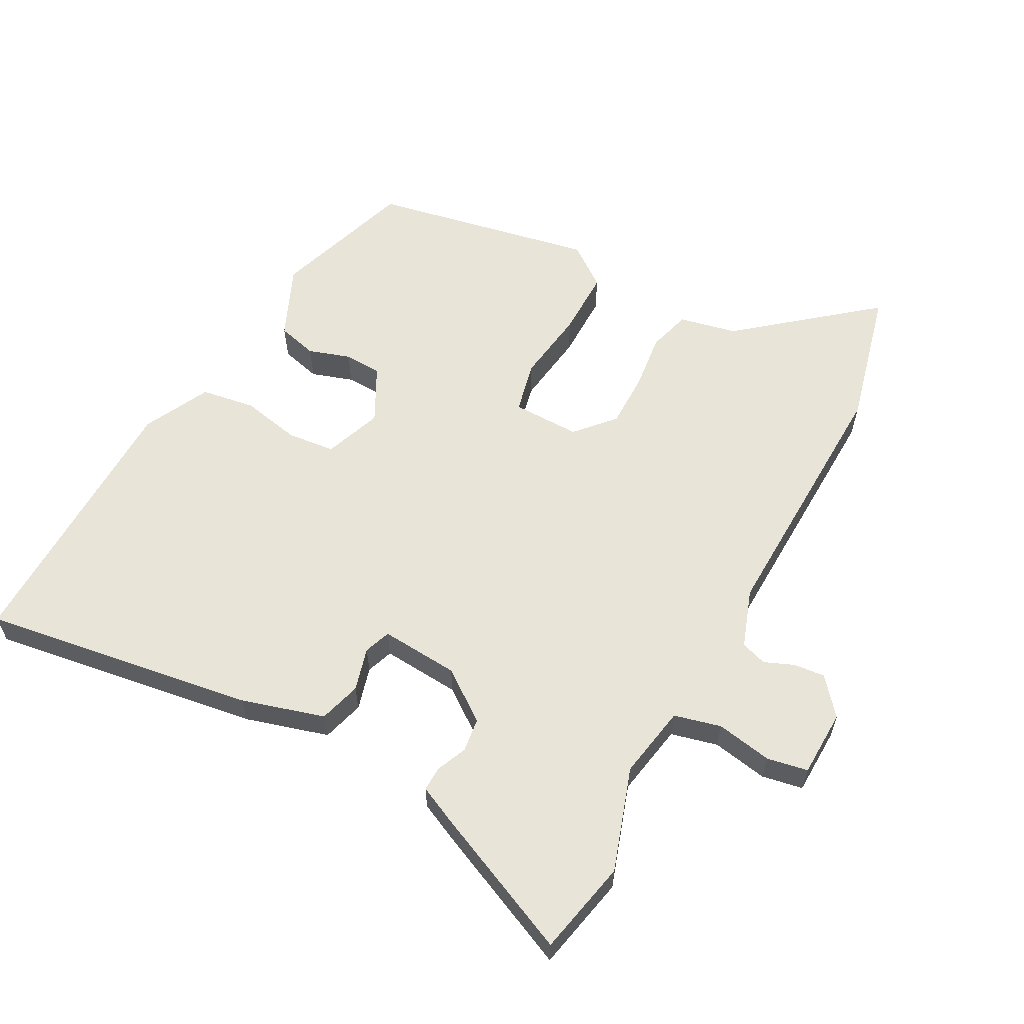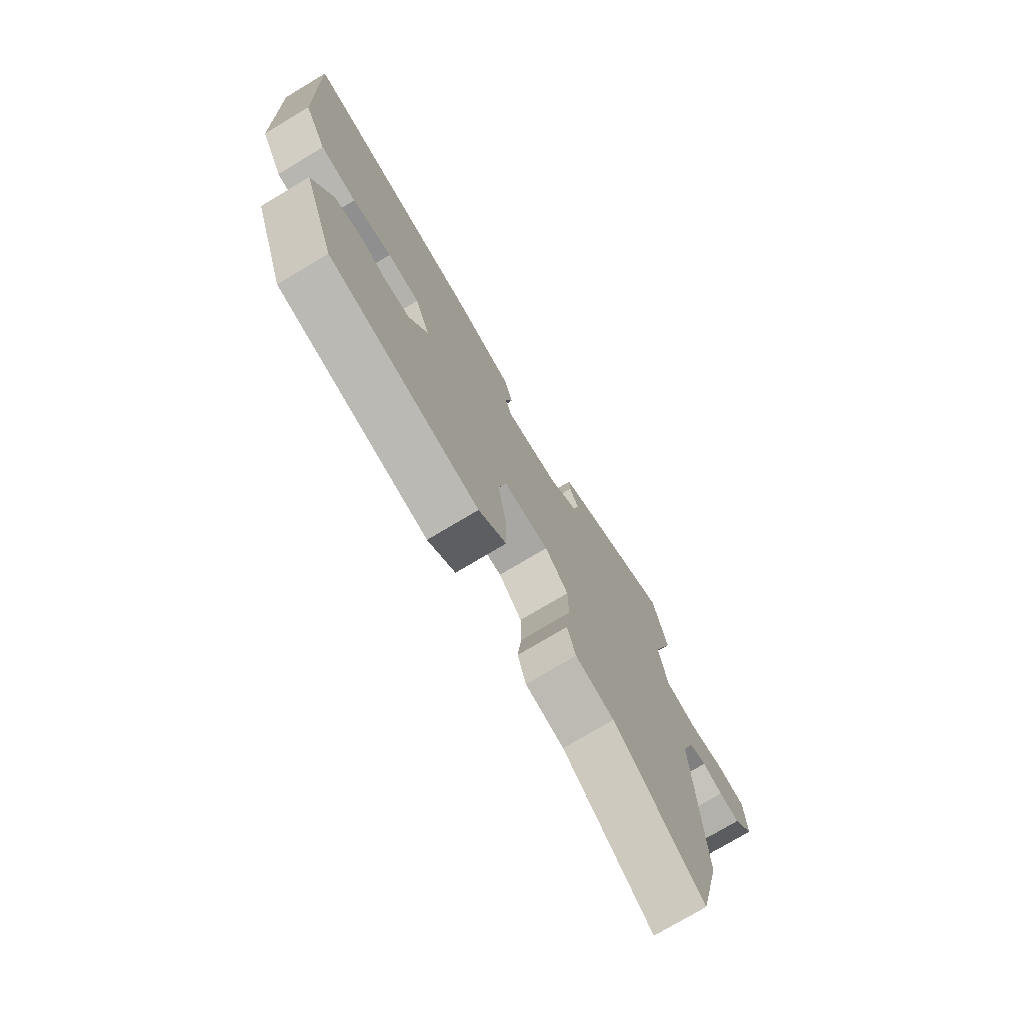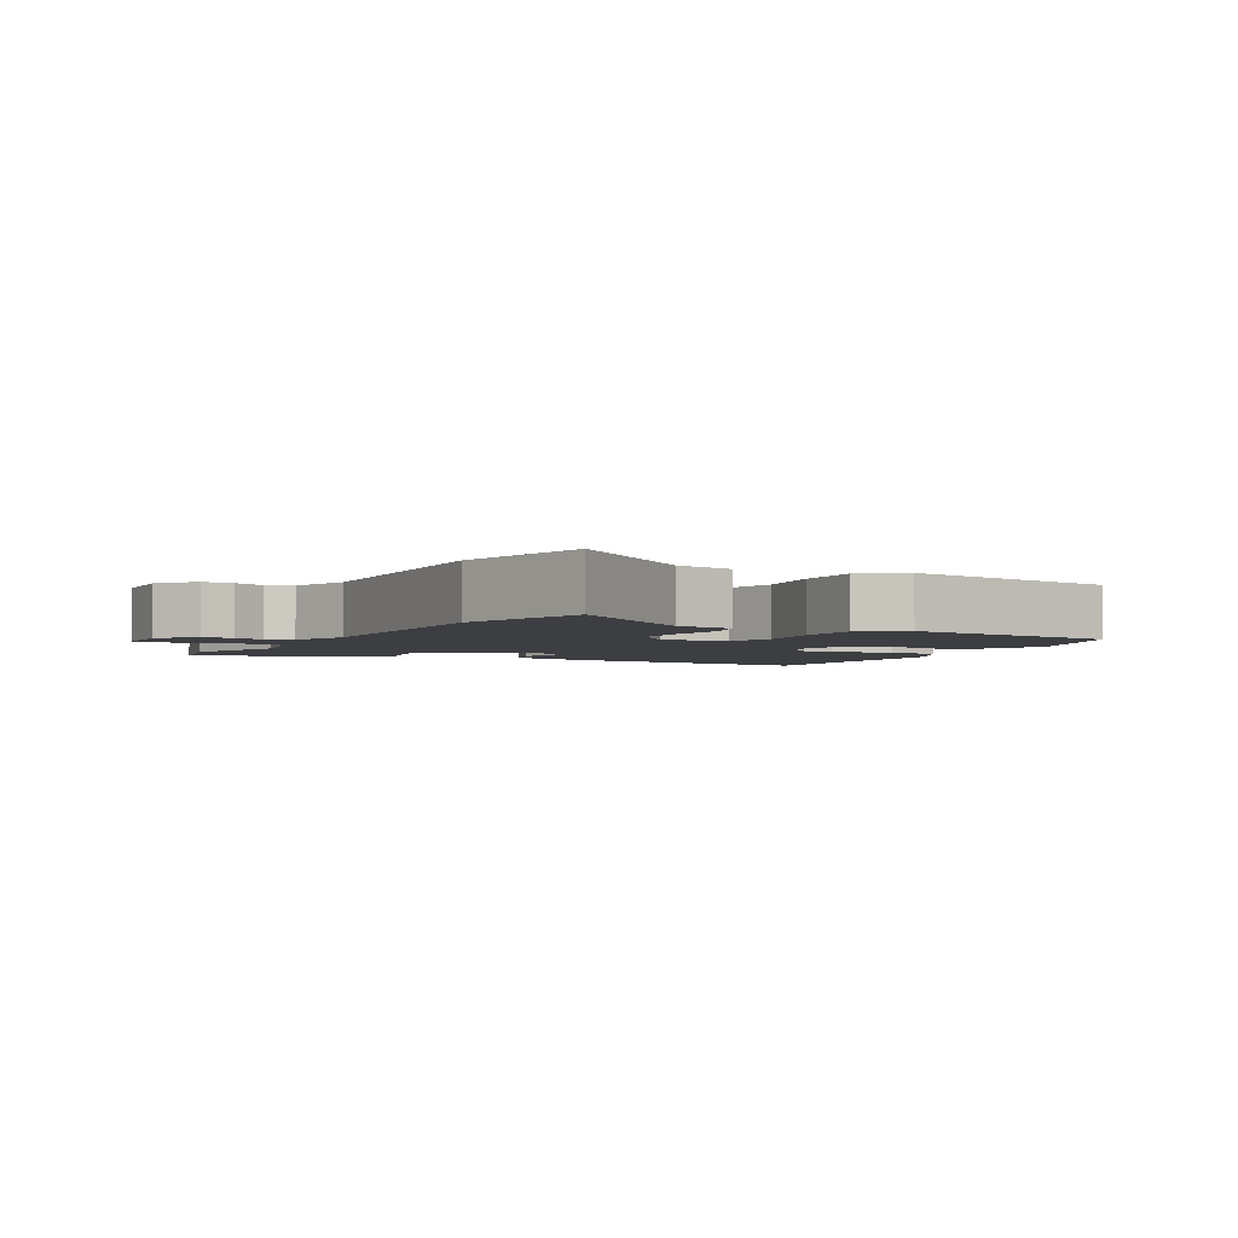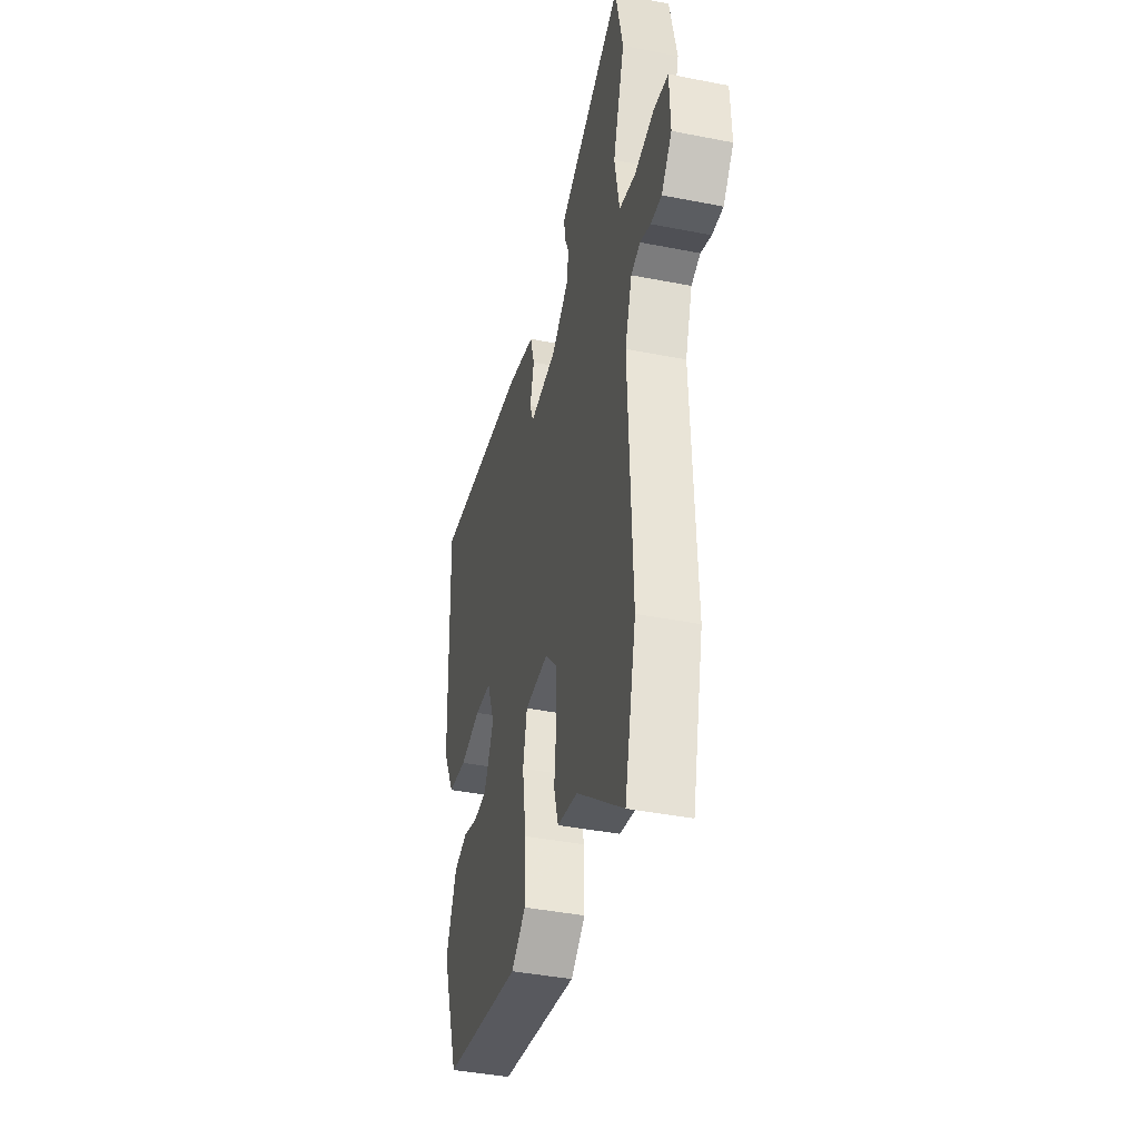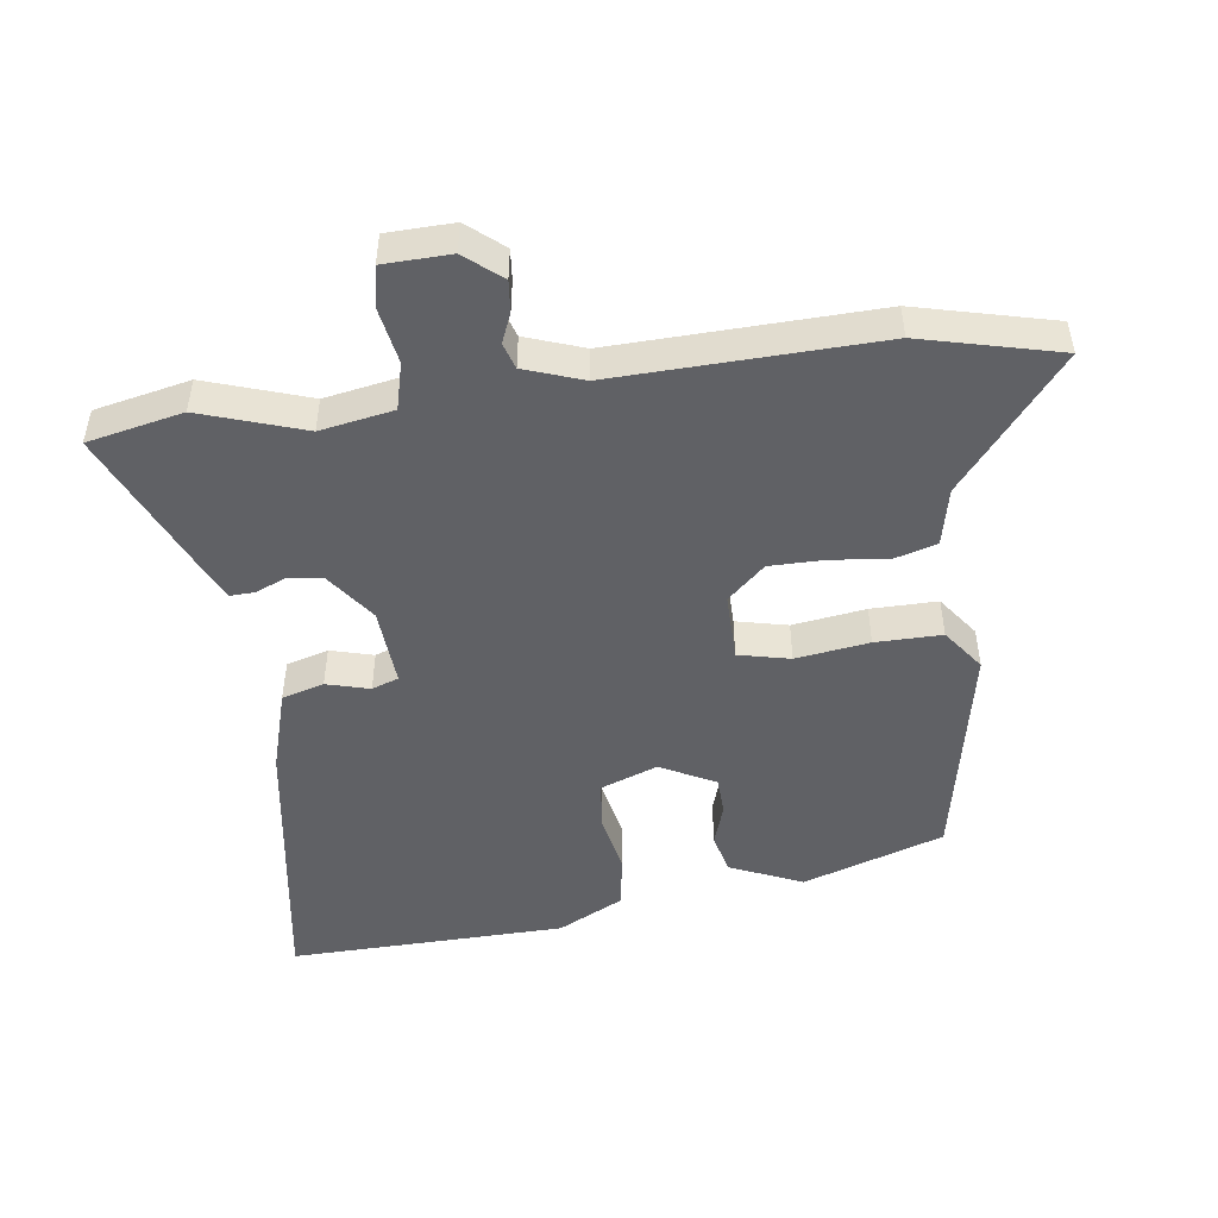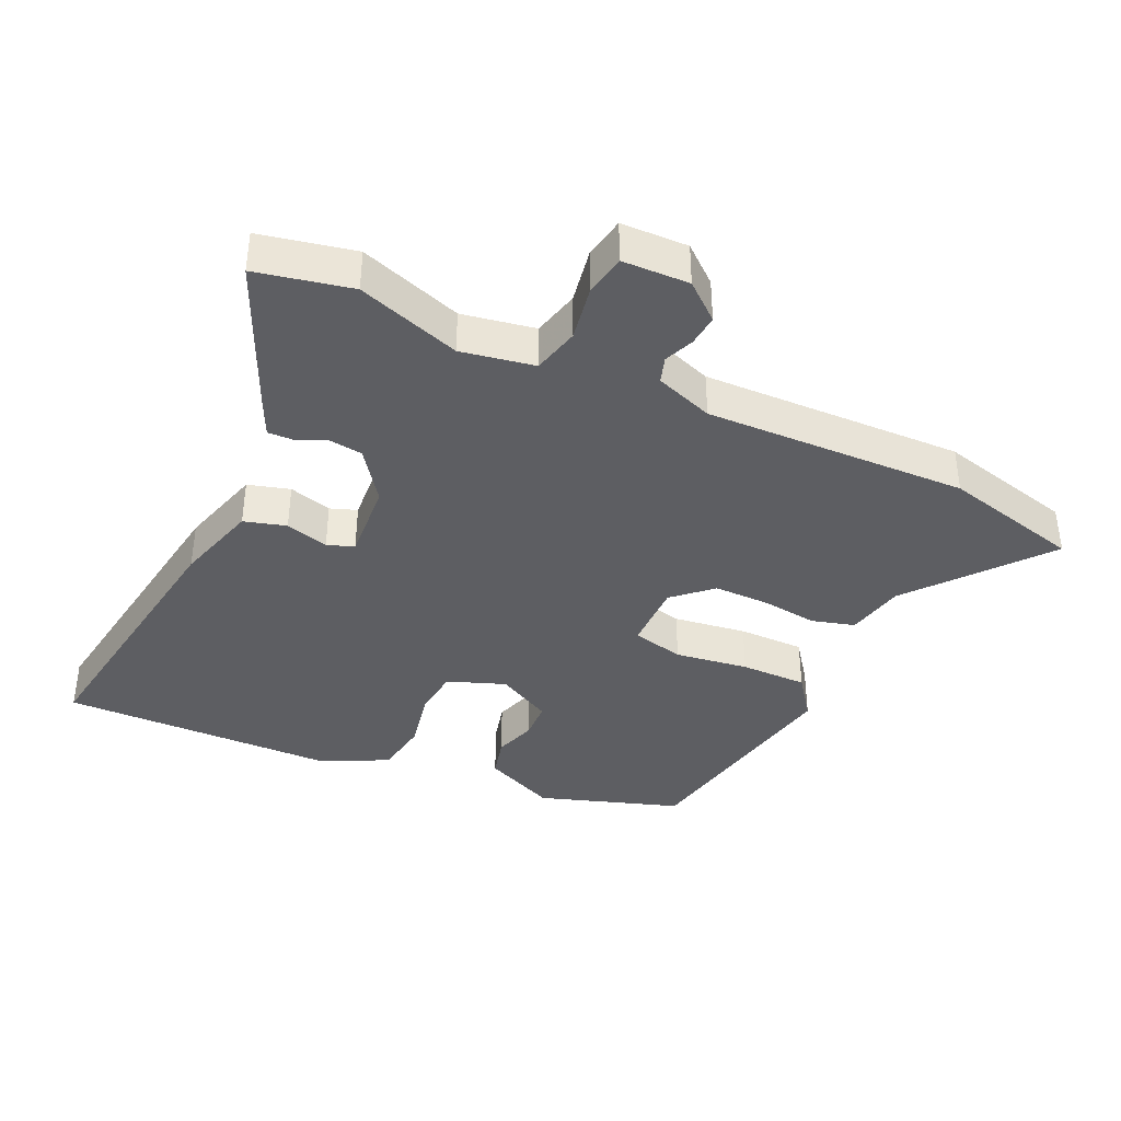
<metadata>
{"format":"obj","ext":"obj","renderer":"f3d","projection":"perspective","resolution":1024,"background":"white","views":[{"elev":60.1,"azim":27.6,"up":"+Y"},{"elev":-75.4,"azim":-59.1,"up":"+Z"},{"elev":-3.1,"azim":151.8,"up":"+Y"},{"elev":-40.6,"azim":76.4,"up":"+Z"},{"elev":-48.9,"azim":97.0,"up":"+Y"},{"elev":-39.2,"azim":64.5,"up":"+Y"}]}
</metadata>
<code>
v -0.386 0.07 -0.467
v -0.459 0.07 -0.256
v -0.413 0.07 -0.147
v -0.353 0.07 -0.131
v -0.29 0.07 -0.151
v -0.233 0.07 -0.148
v -0.191 0.07 -0.065
v -0.224 0.07 0.021
v -0.296 0.07 0.028
v -0.385 0.07 0.009
v -0.466 0.07 0.021
v -0.517 0.07 0.119
v -0.531 0.07 0.534
v -0.118 0.07 0.476
v 0.007 0.07 0.441
v 0.026 0.07 0.378
v 0.009 0.07 0.313
v 0.024 0.07 0.273
v 0.142 0.07 0.283
v 0.217 0.07 0.339
v 0.223 0.07 0.39
v 0.203 0.07 0.435
v 0.201 0.07 0.473
v 0.261 0.07 0.502
v 0.477 0.07 0.601
v 0.509 0.07 0.458
v 0.459 0.07 0.302
v 0.48 0.07 0.192
v 0.551 0.07 0.175
v 0.635 0.07 0.191
v 0.697 0.07 0.18
v 0.701 0.07 0.079
v 0.656 0.07 0.024
v 0.609 0.07 0.028
v 0.564 0.07 0.046
v 0.525 0.07 0.033
v 0.495 0.07 -0.055
v 0.512 0.07 -0.451
v 0.463 0.07 -0.659
v 0.263 0.07 -0.499
v 0.176 0.07 -0.481
v 0.157 0.07 -0.417
v 0.166 0.07 -0.332
v 0.165 0.07 -0.249
v 0.113 0.07 -0.193
v 0.011 0.07 -0.195
v -0.006 0.07 -0.273
v 0.011 0.07 -0.383
v 0.013 0.07 -0.483
v -0.049 0.07 -0.53
v -0.386 0 -0.467
v -0.459 0 -0.256
v -0.413 0 -0.147
v -0.353 0 -0.131
v -0.29 0 -0.151
v -0.233 0 -0.148
v -0.191 0 -0.065
v -0.224 0 0.021
v -0.296 0 0.028
v -0.385 0 0.009
v -0.466 0 0.021
v -0.517 0 0.119
v -0.531 0 0.534
v -0.118 0 0.476
v 0.007 0 0.441
v 0.026 0 0.378
v 0.009 0 0.313
v 0.024 0 0.273
v 0.142 0 0.283
v 0.217 0 0.339
v 0.223 0 0.39
v 0.203 0 0.435
v 0.201 0 0.473
v 0.261 0 0.502
v 0.477 0 0.601
v 0.509 0 0.458
v 0.459 0 0.302
v 0.48 0 0.192
v 0.551 0 0.175
v 0.635 0 0.191
v 0.697 0 0.18
v 0.701 0 0.079
v 0.656 0 0.024
v 0.609 0 0.028
v 0.564 0 0.046
v 0.525 0 0.033
v 0.495 0 -0.055
v 0.512 0 -0.451
v 0.463 0 -0.659
v 0.263 0 -0.499
v 0.176 0 -0.481
v 0.157 0 -0.417
v 0.166 0 -0.332
v 0.165 0 -0.249
v 0.113 0 -0.193
v 0.011 0 -0.195
v -0.006 0 -0.273
v 0.011 0 -0.383
v 0.013 0 -0.483
v -0.049 0 -0.53
f 3 4 5
f 2 3 5
f 1 2 5
f 50 1 5
f 49 50 5
f 48 49 5
f 47 48 5
f 46 47 5 6
f 45 46 6 7
f 40 41 42 43
f 40 43 44
f 39 40 44
f 38 39 44
f 37 38 44
f 36 37 44 45
f 33 34 35
f 32 33 35
f 31 32 35
f 30 31 35
f 29 30 35
f 28 29 35 36
f 25 26 27
f 24 25 27
f 23 24 27
f 22 23 27
f 21 22 27
f 20 21 27 28
f 36 45 7
f 28 36 7
f 20 28 7
f 19 20 7
f 15 16 17
f 14 15 17
f 13 14 17
f 12 13 17
f 11 12 17
f 10 11 17
f 9 10 17
f 8 9 17 18
f 7 8 18 19
f 55 54 53
f 55 53 52
f 55 52 51
f 55 51 100
f 55 100 99
f 55 99 98
f 55 98 97
f 56 55 97 96
f 57 56 96 95
f 93 92 91 90
f 94 93 90
f 94 90 89
f 94 89 88
f 94 88 87
f 95 94 87 86
f 85 84 83
f 85 83 82
f 85 82 81
f 85 81 80
f 85 80 79
f 86 85 79 78
f 77 76 75
f 77 75 74
f 77 74 73
f 77 73 72
f 77 72 71
f 78 77 71 70
f 57 95 86
f 57 86 78
f 57 78 70
f 57 70 69
f 67 66 65
f 67 65 64
f 67 64 63
f 67 63 62
f 67 62 61
f 67 61 60
f 67 60 59
f 68 67 59 58
f 69 68 58 57
f 1 51 52 2
f 2 52 53 3
f 3 53 54 4
f 4 54 55 5
f 5 55 56 6
f 6 56 57 7
f 7 57 58 8
f 8 58 59 9
f 9 59 60 10
f 10 60 61 11
f 11 61 62 12
f 12 62 63 13
f 13 63 64 14
f 14 64 65 15
f 15 65 66 16
f 16 66 67 17
f 17 67 68 18
f 18 68 69 19
f 19 69 70 20
f 20 70 71 21
f 21 71 72 22
f 22 72 73 23
f 23 73 74 24
f 24 74 75 25
f 25 75 76 26
f 26 76 77 27
f 27 77 78 28
f 28 78 79 29
f 29 79 80 30
f 30 80 81 31
f 31 81 82 32
f 32 82 83 33
f 33 83 84 34
f 34 84 85 35
f 35 85 86 36
f 36 86 87 37
f 37 87 88 38
f 38 88 89 39
f 39 89 90 40
f 40 90 91 41
f 41 91 92 42
f 42 92 93 43
f 43 93 94 44
f 44 94 95 45
f 45 95 96 46
f 46 96 97 47
f 47 97 98 48
f 48 98 99 49
f 49 99 100 50
f 50 100 51 1

</code>
